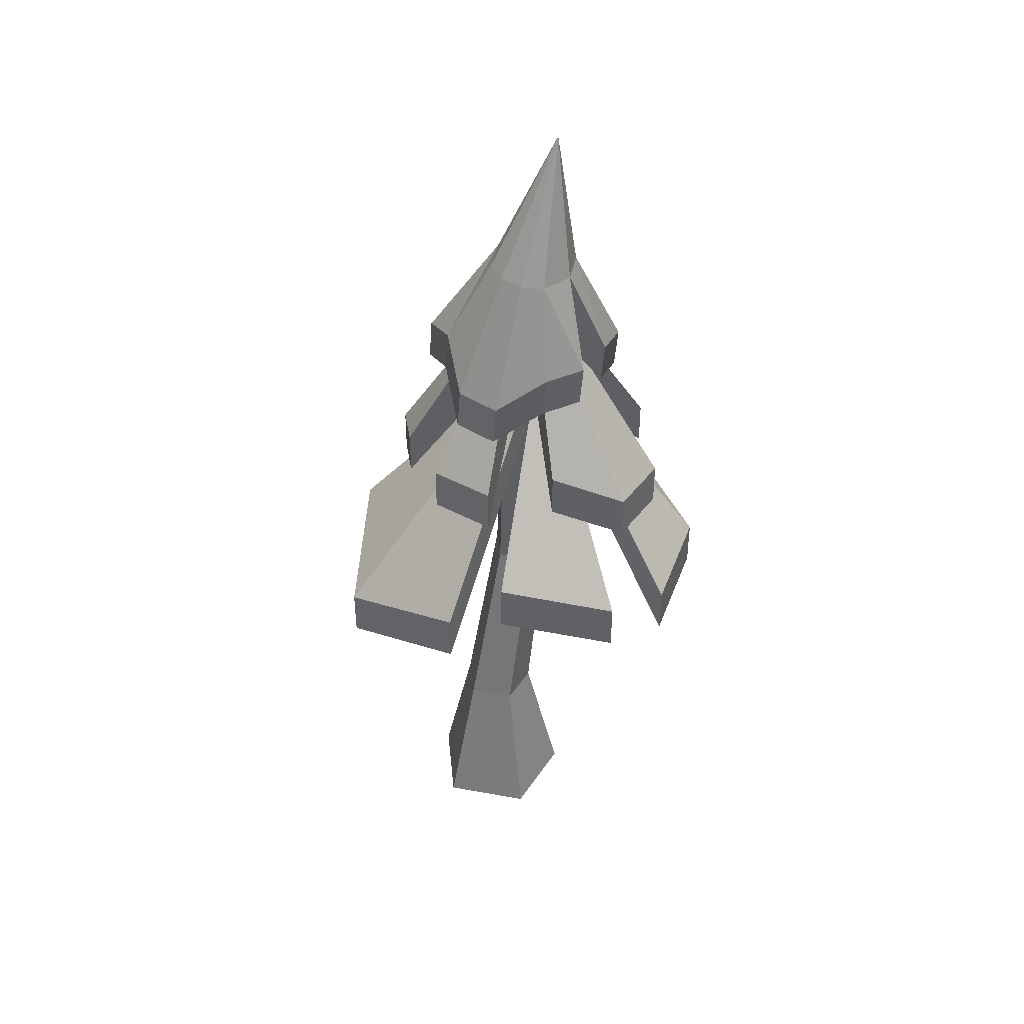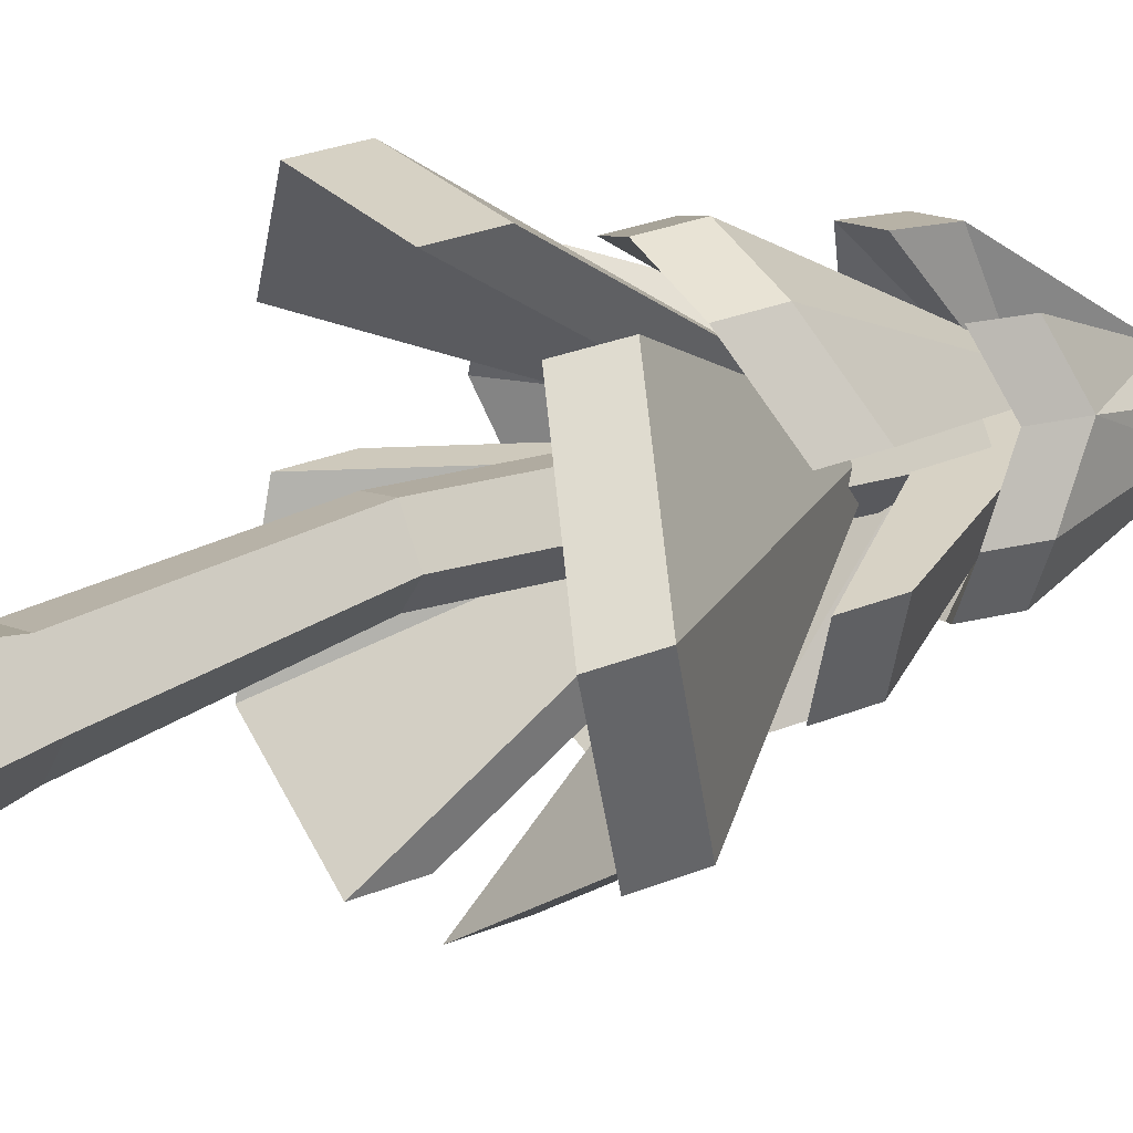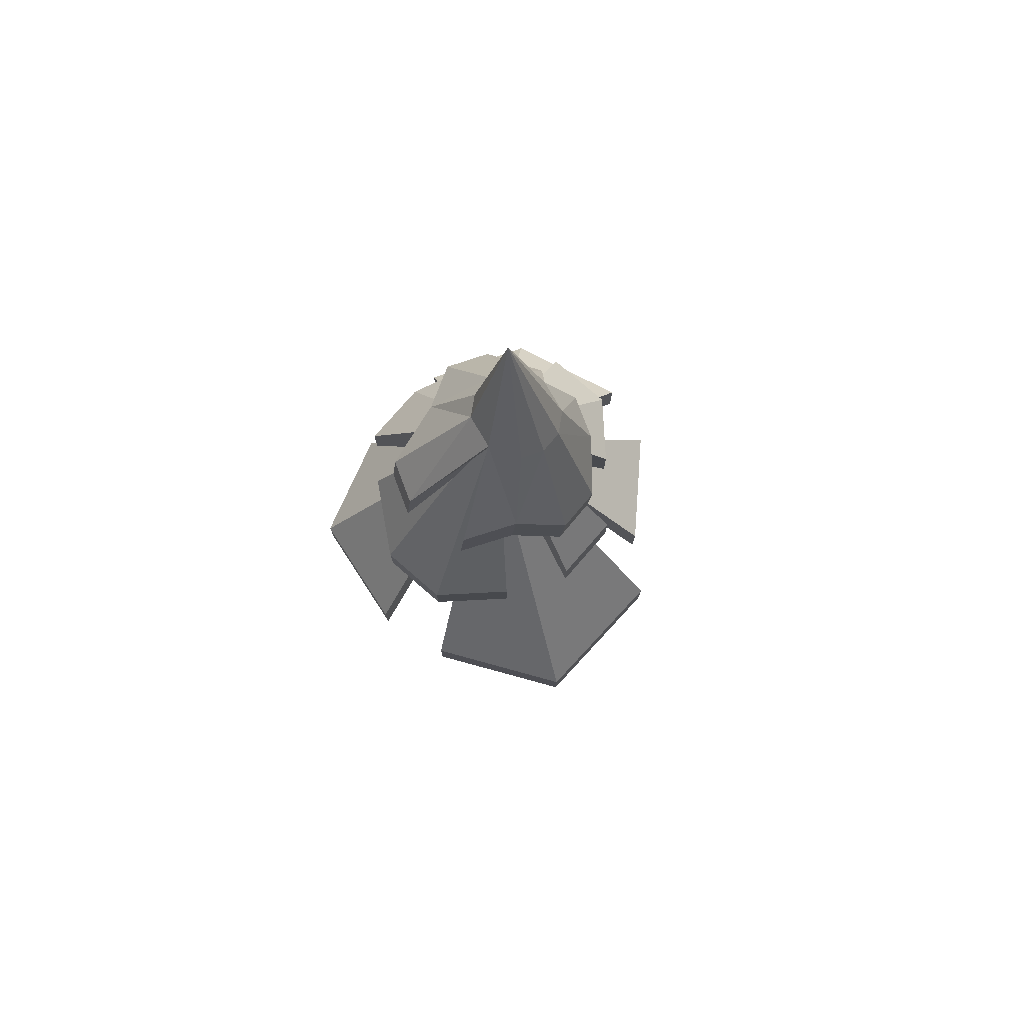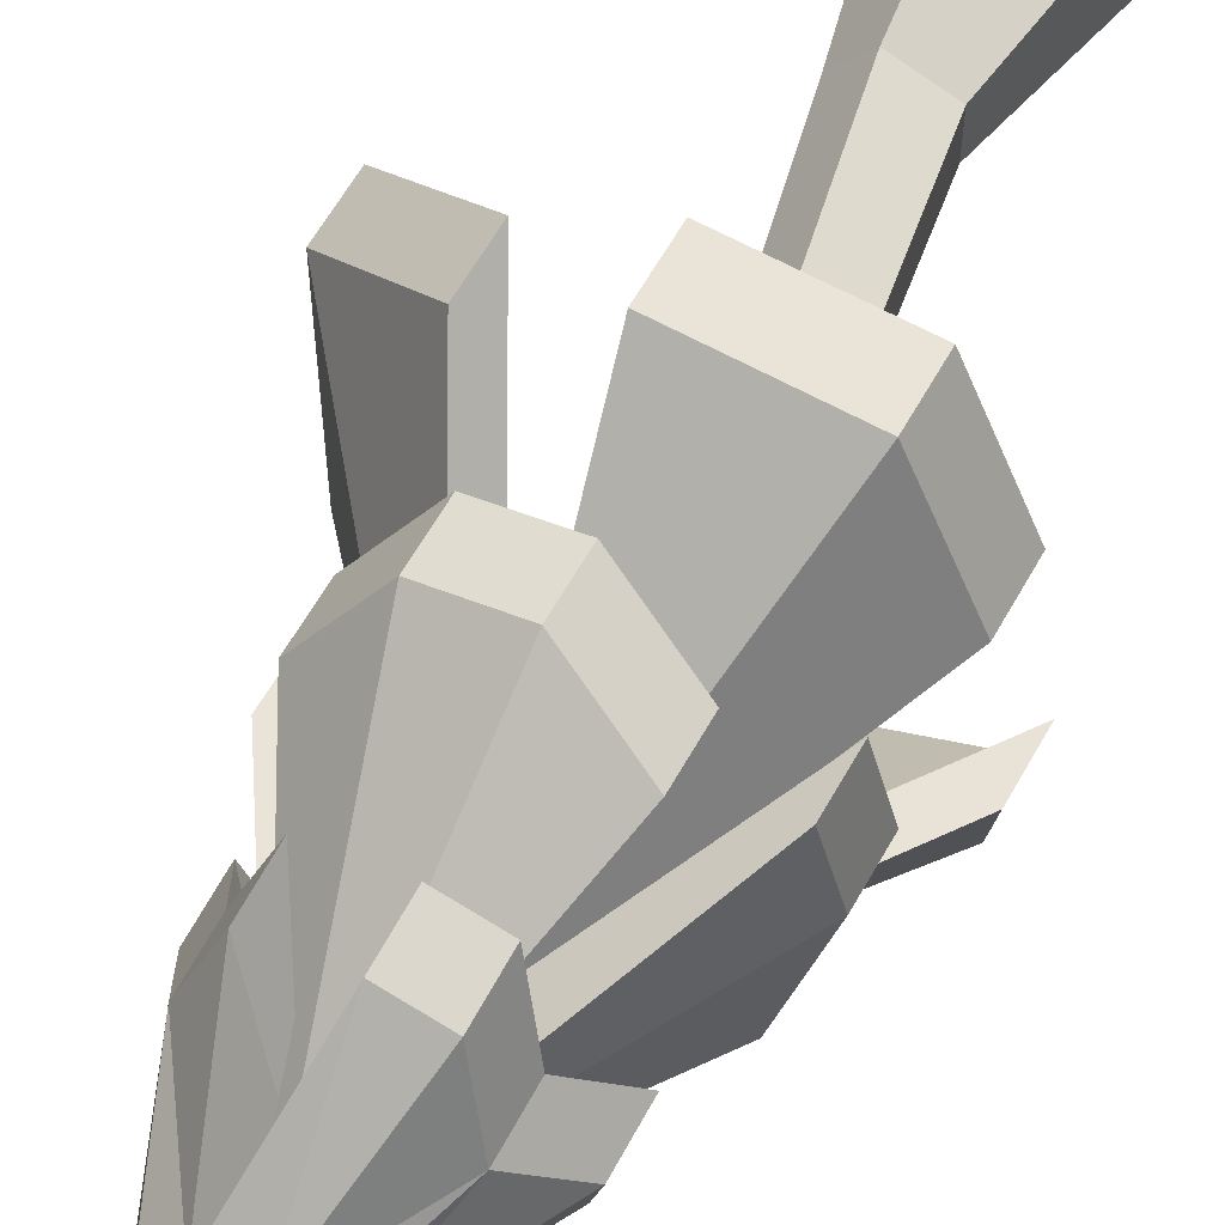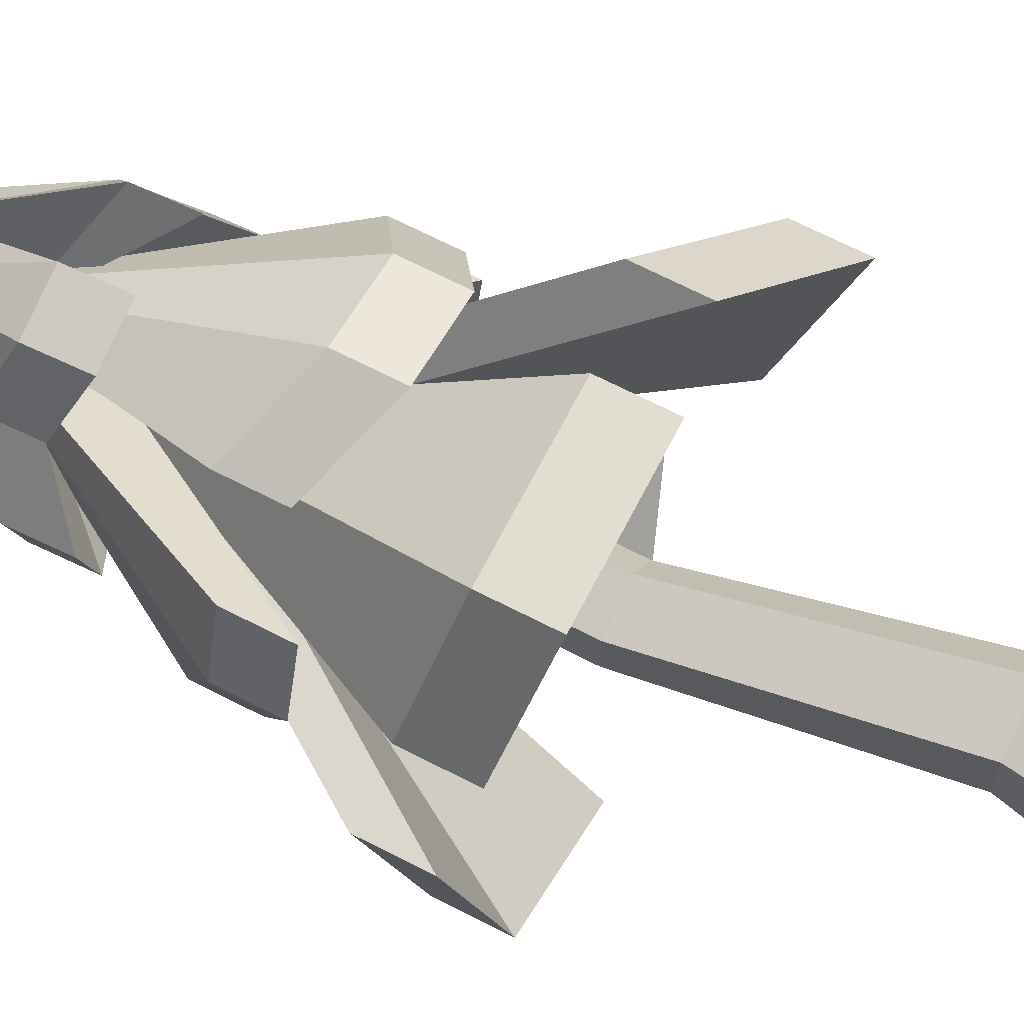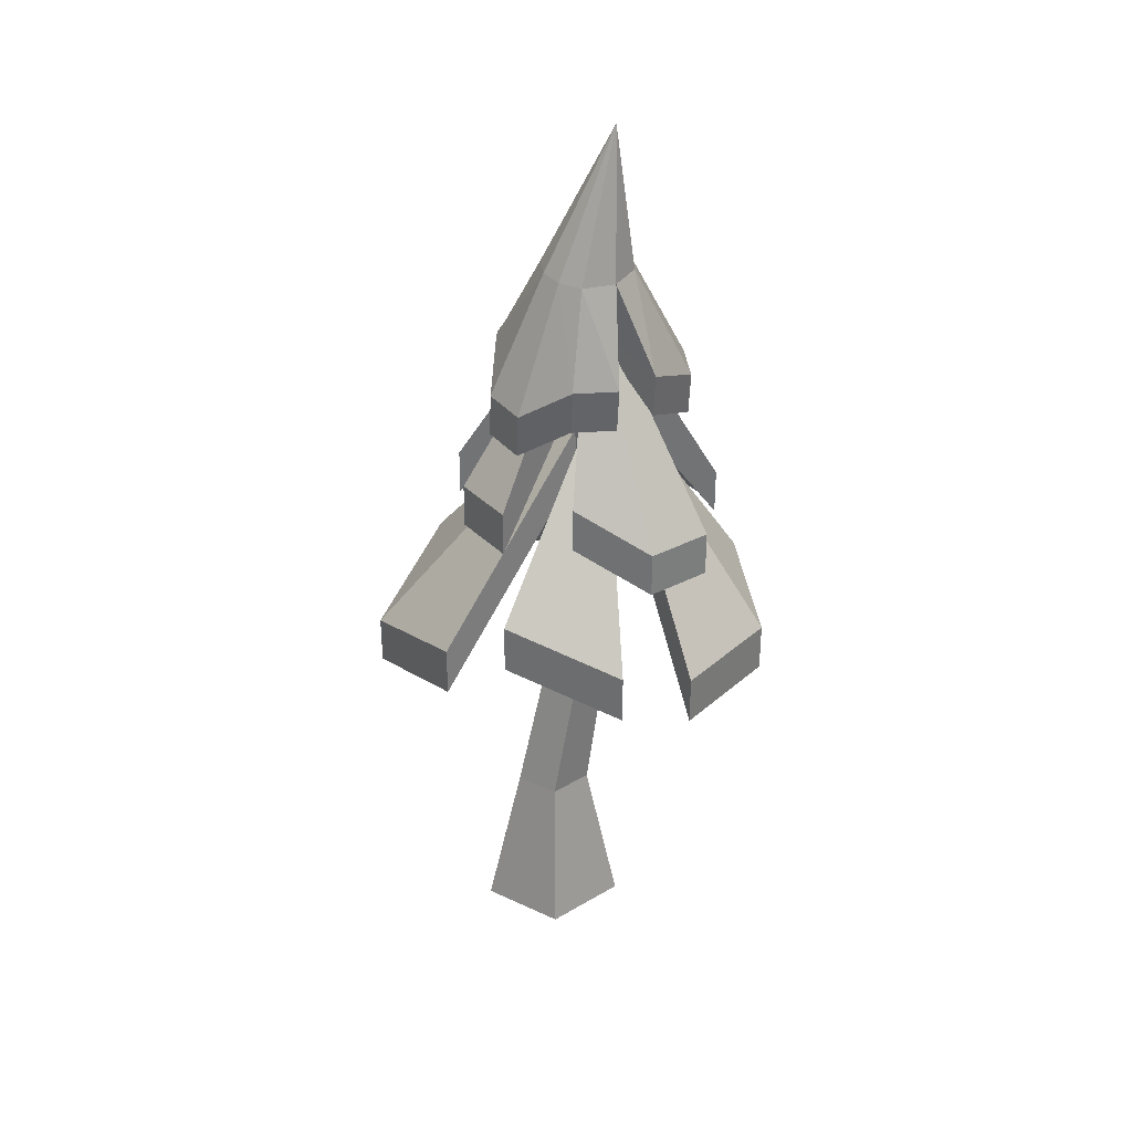
<metadata>
{"format":"obj","ext":"obj","renderer":"f3d","projection":"perspective","resolution":1024,"background":"white","views":[{"elev":41.5,"azim":138.4,"up":"+Y"},{"elev":27.6,"azim":57.8,"up":"+Z"},{"elev":77.7,"azim":56.0,"up":"+Y"},{"elev":61.1,"azim":-150.9,"up":"+Z"},{"elev":67.8,"azim":-62.7,"up":"+Z"},{"elev":32.8,"azim":158.8,"up":"+Y"}]}
</metadata>
<code>
v -19.62 111.2 -59.4
v -53.67 111.2 -40.43
v -59.64 122.2 -4.849
v -52.81 117.1 28.28
v -34.99 112.4 58.8
v 3.989 112.4 59.4
v 27.59 118.1 50.04
v 59.64 103.5 20.12
v 50.27 116.9 -23.77
v 33.42 126.9 -31.97
v 2.767 115.6 -56.75
v -12.8 191.6 -0.4883
v 29.16 163 -20.43
v 10.32 167.3 -32.57
v -10.85 153.9 -46.33
v -32.01 153.9 -40.66
v -44.14 163 -20.43
v -51.05 153.3 7.531
v -45.38 153.3 28.69
v -28.65 163 37.38
v -5.929 153.9 47.7
v 15.23 153.9 42.03
v 29.16 163 21.89
v 34.83 163 0.7297
v -7.49 212.5 0.7297
v -28.97 209.2 14.15
v -21.71 202.1 33.5
v -7.766 202.4 36.83
v 12.74 201.9 29.31
v 18.98 208.7 12.93
v 26.39 196.2 -1.761
v 22.31 194.6 -15.42
v 7.843 204.5 -24.38
v -6.097 204.2 -27.72
v -19.84 204.8 -23.68
v -36.77 197.4 -13.13
v -40.11 199 0.7121
v -5.185 231.4 -2.973
v -19.62 127 -59.4
v -53.67 127 -40.43
v -12.8 207.4 -0.4883
v -59.64 138 -4.849
v -52.81 132.9 28.28
v -34.99 128.2 58.8
v -12.8 207.4 -0.4883
v 3.989 128.2 59.4
v 27.59 133.9 50.04
v 59.64 119.4 20.12
v -12.8 207.4 -0.4883
v 50.27 132.7 -23.77
v 33.42 142.7 -31.97
v 2.767 131.4 -56.75
v -12.8 207.4 -0.4883
v 10.32 181.7 -32.57
v -10.85 168.3 -46.33
v -7.49 243.6 0.7297
v -32.01 168.3 -40.66
v -44.14 177.4 -20.43
v -51.05 167.7 7.531
v -7.49 243.6 0.7297
v -45.38 167.7 28.69
v -28.65 177.4 37.38
v -5.929 168.3 47.7
v -7.49 243.6 0.7297
v 15.23 168.3 42.03
v 29.16 177.4 21.89
v 34.83 177.4 0.7297
v 29.16 177.4 -20.43
v -7.49 243.6 0.7297
v -28.87 223.5 12.5
v -21.6 216.4 31.85
v -7.66 216.7 35.18
v 12.84 216.2 27.66
v 19.09 223 11.28
v 26.49 210.5 -3.409
v 22.42 208.9 -17.07
v 7.95 218.8 -26.03
v -5.991 218.6 -29.36
v -19.73 219.1 -25.33
v -36.66 211.7 -14.78
v -40.01 213.3 -0.9358
v -17.35 251.4 2.319
v -11.93 252 7.432
v -1.078 252 8.117
v 7.647 251.2 1.682
v 9.389 250.3 -5.537
v 7.264 249.5 -12.66
v 1.842 249 -17.77
v -9.008 249 -18.45
v -17.73 249.8 -12.02
v -19.48 250.6 -4.801
v -12.95 295 -7.398
v 11.05 0 -17.81
v -16 0 -9.024
v -16 0 19.42
v 11.05 0 28.21
v 27.77 0 5.198
v 6.696 49.32 -6.11
v -7.384 49.32 -1.536
v -7.384 49.32 13.27
v 6.696 49.32 17.84
v 15.4 49.32 5.866
v 3.574 -16.11 5.198
v -6.253 114.5 -3.63
v -17.5 114.5 0.02435
v -17.5 114.5 11.86
v -6.253 114.5 15.51
v 0.7019 114.5 5.941
v -3.477 216.2 -10.11
v -14.72 216.2 -6.456
v -6.582 216.2 -0.5399
v -14.72 216.2 5.373
v -3.477 216.2 9.031
v 3.479 216.2 -0.5399
f 39 40 41
f 40 42 41
f 43 44 45
f 44 46 45
f 47 48 49
f 48 50 49
f 51 52 53
f 54 55 56
f 55 57 56
f 58 59 60
f 59 61 60
f 62 63 64
f 63 65 64
f 65 66 64
f 67 68 69
f 1 12 2
f 2 12 3
f 4 12 5
f 5 12 6
f 7 12 8
f 8 12 9
f 10 12 11
f 14 25 15
f 15 25 16
f 17 25 18
f 18 25 19
f 20 25 21
f 21 25 22
f 22 25 23
f 24 25 13
f 26 38 27
f 27 38 28
f 29 38 30
f 30 38 31
f 31 38 32
f 32 38 33
f 33 38 34
f 35 38 36
f 36 38 37
f 37 38 26
f 1 2 39
f 39 2 40
f 1 39 12
f 12 39 41
f 2 3 40
f 40 3 42
f 3 12 42
f 42 12 41
f 5 44 4
f 4 44 43
f 4 43 12
f 12 43 45
f 5 6 44
f 44 6 46
f 6 12 46
f 46 12 45
f 8 48 7
f 7 48 47
f 7 47 12
f 12 47 49
f 8 9 48
f 48 9 50
f 9 12 50
f 50 12 49
f 11 52 10
f 10 52 51
f 11 12 52
f 52 12 53
f 10 51 12
f 12 51 53
f 15 55 14
f 14 55 54
f 14 54 25
f 25 54 56
f 15 16 55
f 55 16 57
f 16 25 57
f 57 25 56
f 18 59 17
f 17 59 58
f 17 58 25
f 25 58 60
f 18 19 59
f 59 19 61
f 19 25 61
f 61 25 60
f 21 63 20
f 20 63 62
f 20 62 25
f 25 62 64
f 21 22 63
f 63 22 65
f 22 23 65
f 65 23 66
f 23 25 66
f 66 25 64
f 24 13 67
f 67 13 68
f 13 25 68
f 68 25 69
f 24 67 25
f 25 67 69
f 27 71 26
f 26 71 70
f 27 28 71
f 71 28 72
f 29 30 73
f 73 30 74
f 31 75 30
f 30 75 74
f 31 32 75
f 75 32 76
f 32 33 76
f 76 33 77
f 33 34 77
f 77 34 78
f 36 80 35
f 35 80 79
f 36 37 80
f 80 37 81
f 37 26 81
f 81 26 70
f 71 83 70
f 70 83 82
f 71 72 83
f 83 72 84
f 73 74 84
f 84 74 85
f 75 86 74
f 74 86 85
f 76 87 75
f 75 87 86
f 76 77 87
f 87 77 88
f 77 78 88
f 88 78 89
f 80 90 79
f 79 90 89
f 81 91 80
f 80 91 90
f 81 70 91
f 91 70 82
f 82 83 92
f 83 84 92
f 84 85 92
f 85 86 92
f 86 87 92
f 87 88 92
f 88 89 92
f 89 90 92
f 90 91 92
f 91 82 92
f 34 38 78
f 78 38 89
f 35 79 38
f 38 79 89
f 29 73 38
f 38 73 84
f 28 38 72
f 72 38 84
f 93 94 98
f 98 94 99
f 94 95 99
f 99 95 100
f 96 101 95
f 95 101 100
f 97 102 96
f 96 102 101
f 93 98 97
f 97 98 102
f 94 93 103
f 95 94 103
f 96 95 103
f 97 96 103
f 93 97 103
f 109 110 111
f 110 112 111
f 112 113 111
f 113 114 111
f 114 109 111
f 98 99 104
f 104 99 105
f 99 100 105
f 105 100 106
f 101 107 100
f 100 107 106
f 102 108 101
f 101 108 107
f 102 98 108
f 108 98 104
f 105 110 104
f 104 110 109
f 106 112 105
f 105 112 110
f 106 107 112
f 112 107 113
f 107 108 113
f 113 108 114
f 108 104 114
f 114 104 109

</code>
